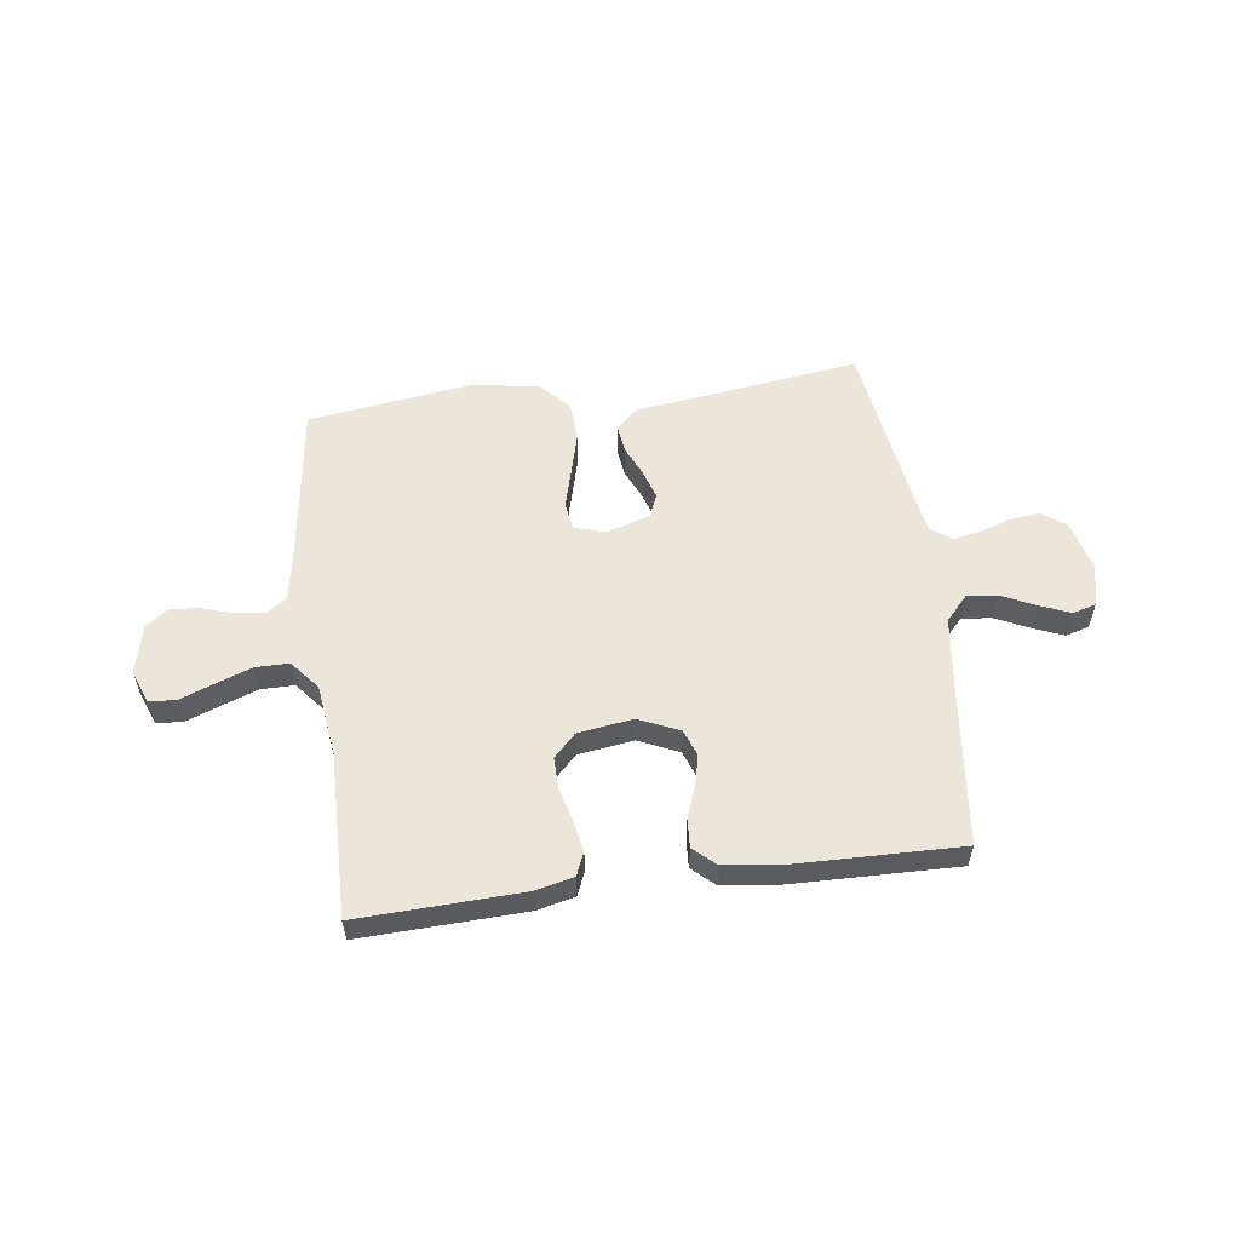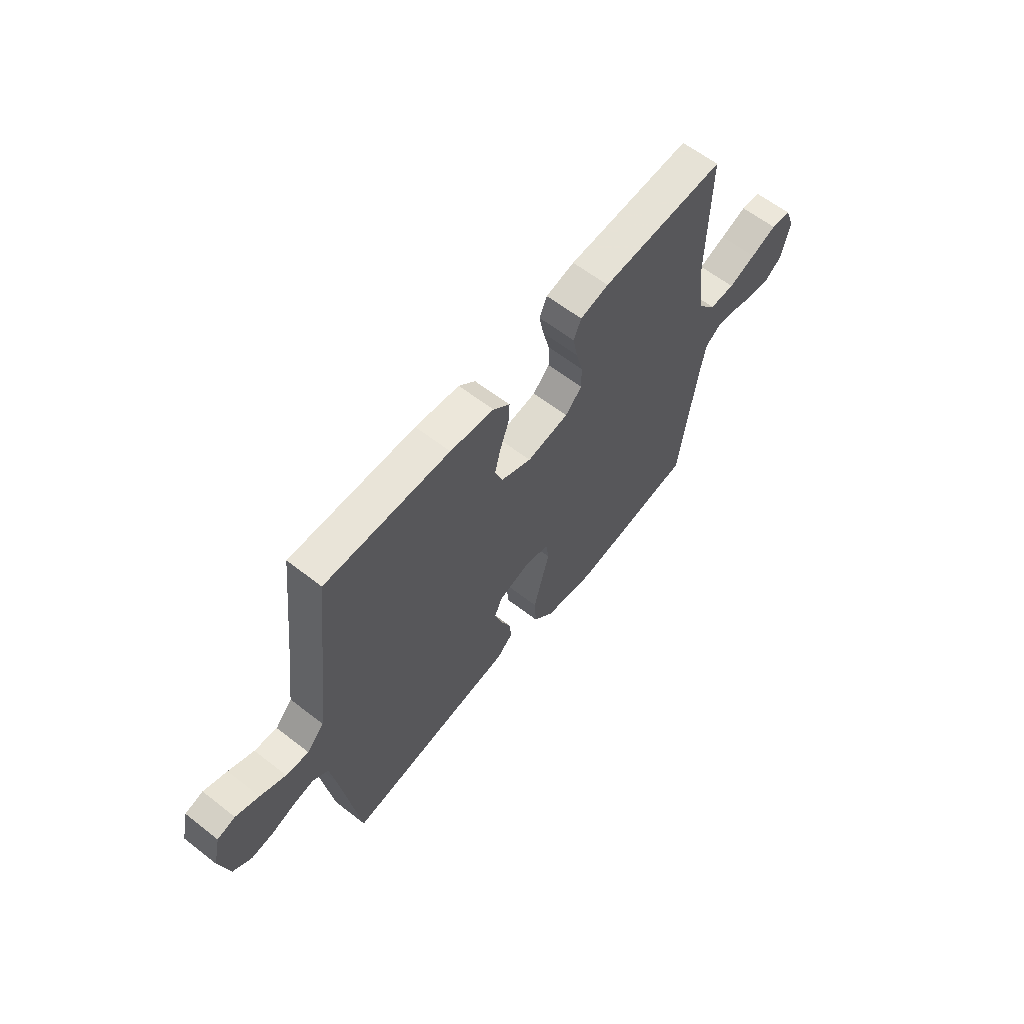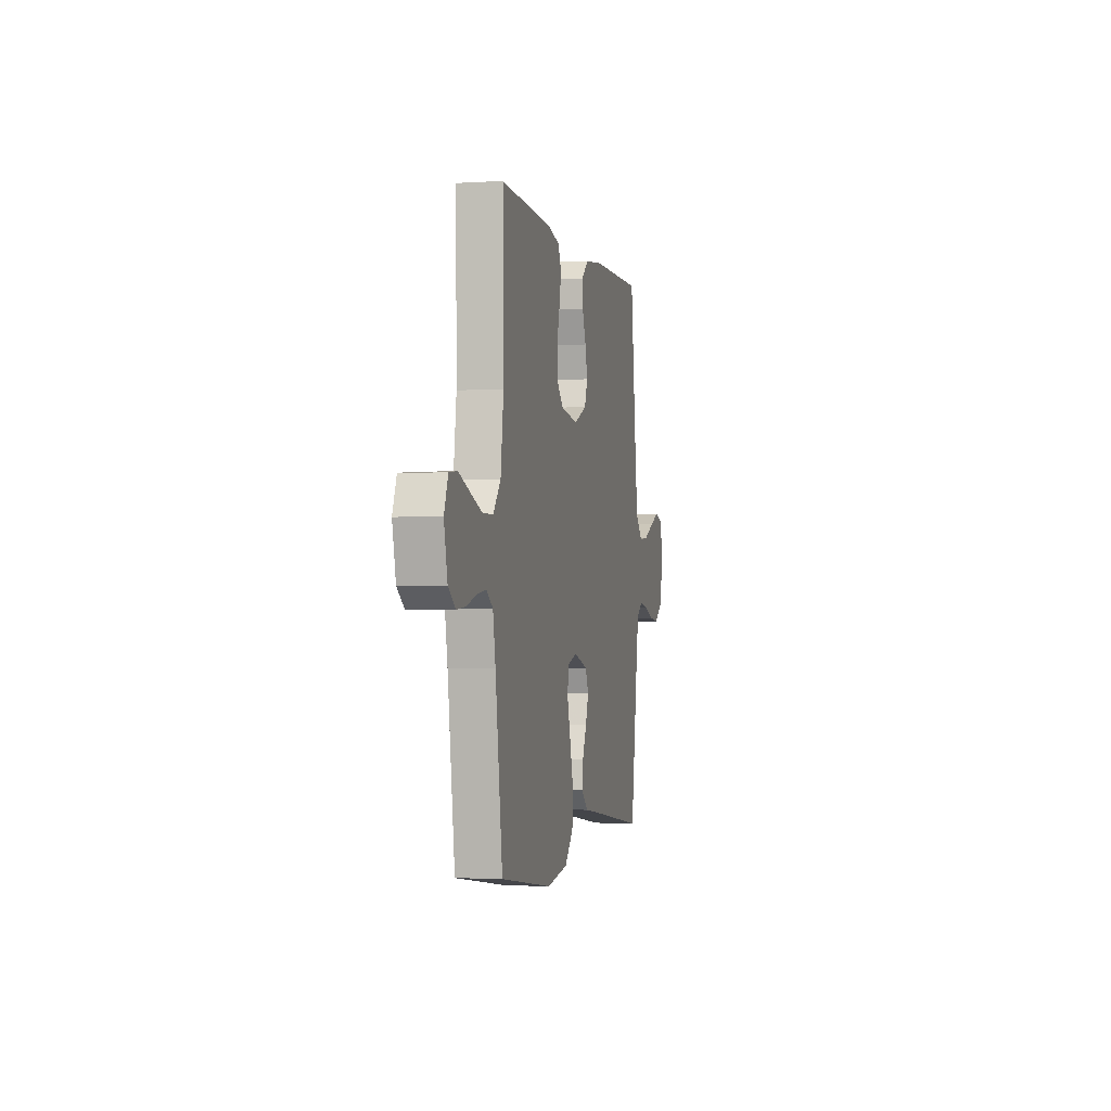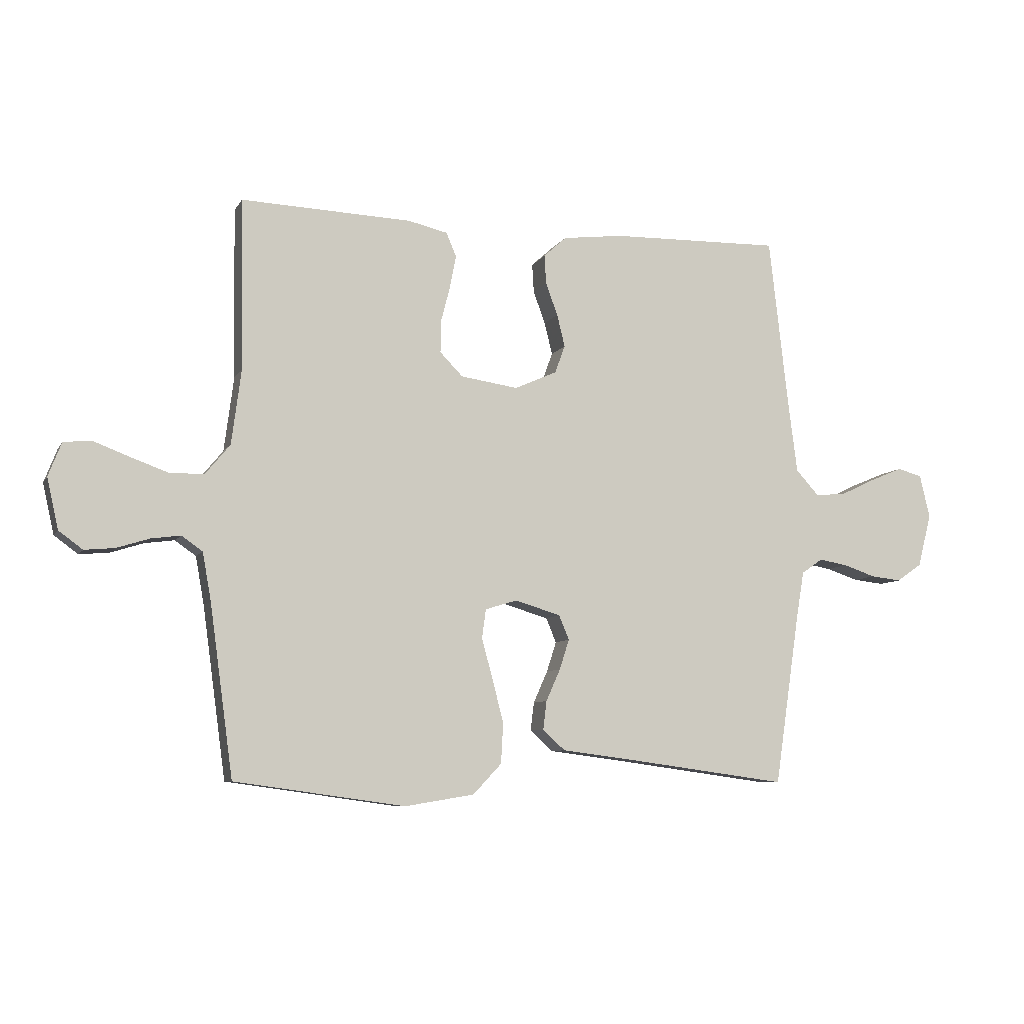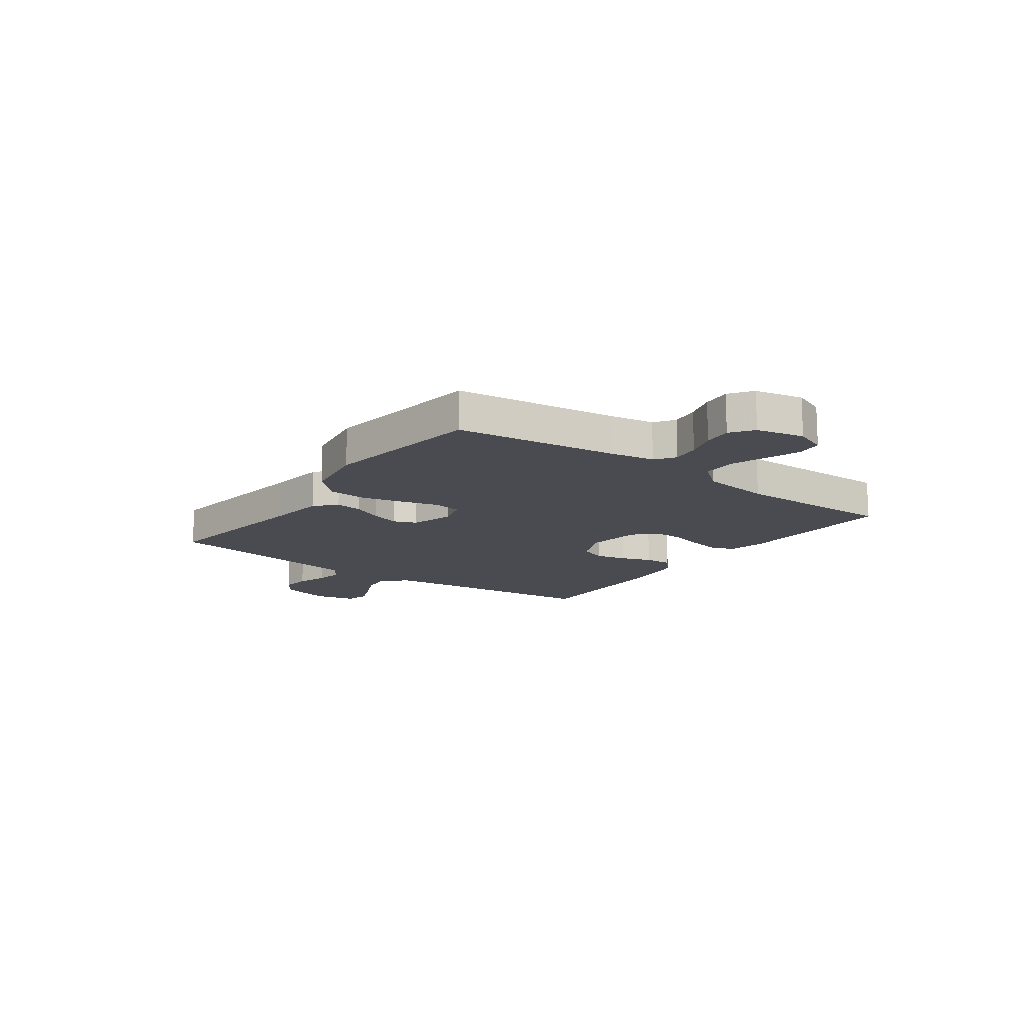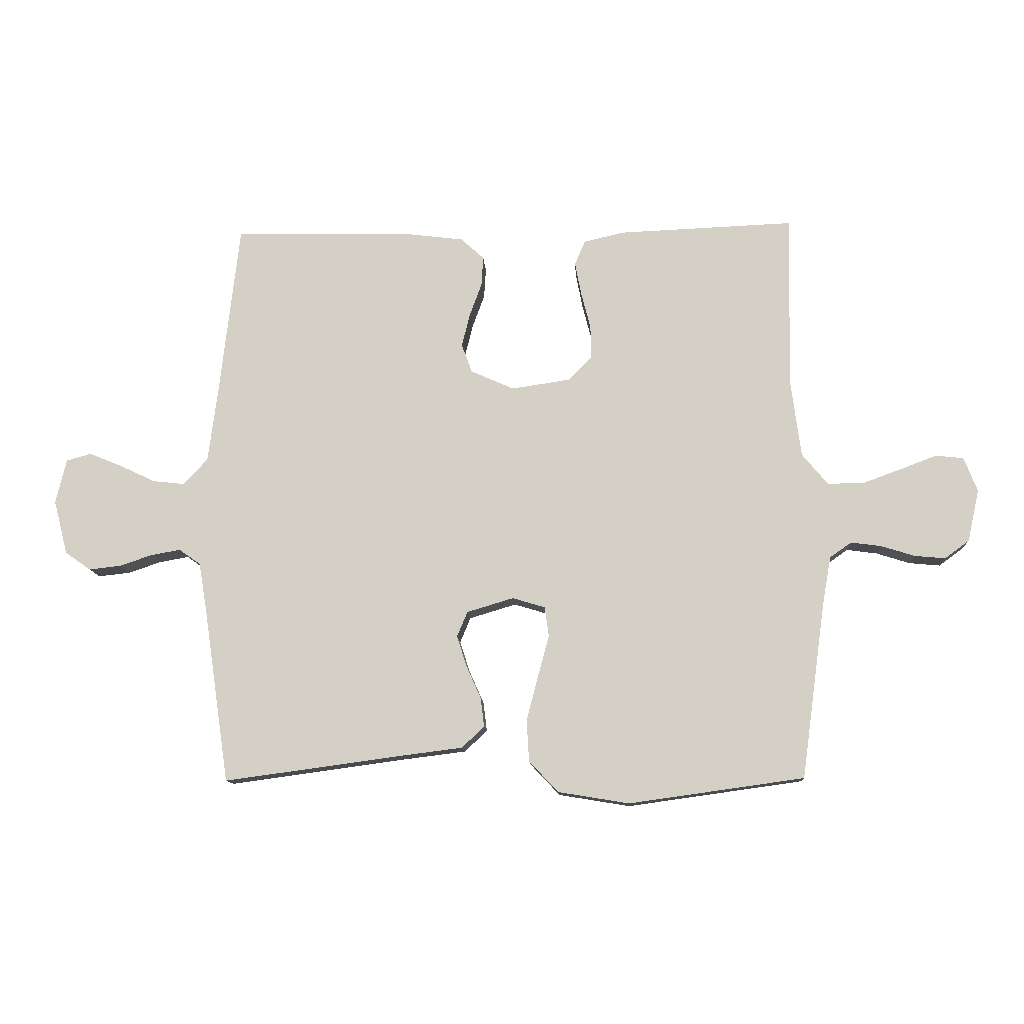
<metadata>
{"format":"obj","ext":"obj","renderer":"f3d","projection":"perspective","resolution":1024,"background":"white","views":[{"elev":56.5,"azim":-7.5,"up":"+Y"},{"elev":61.3,"azim":128.4,"up":"+Z"},{"elev":-2.1,"azim":-77.4,"up":"+Z"},{"elev":-7.6,"azim":-18.0,"up":"+Z"},{"elev":-14.6,"azim":-126.1,"up":"+Y"},{"elev":-11.8,"azim":-176.7,"up":"+Z"}]}
</metadata>
<code>
v 0.5 0.07 -0.5
v 0.2 0.07 -0.459
v 0.089 0.07 -0.445
v 0.05 0.07 -0.409
v 0.056 0.07 -0.359
v 0.081 0.07 -0.303
v 0.098 0.07 -0.25
v 0.08 0.07 -0.207
v 0 0.07 -0.183
v -0.056 0.07 -0.2
v -0.063 0.07 -0.251
v -0.044 0.07 -0.321
v -0.024 0.07 -0.398
v -0.028 0.07 -0.469
v -0.078 0.07 -0.522
v -0.2 0.07 -0.542
v -0.5 0.07 -0.5
v -0.541 0.07 -0.2
v -0.556 0.07 -0.116
v -0.593 0.07 -0.09
v -0.645 0.07 -0.097
v -0.702 0.07 -0.115
v -0.755 0.07 -0.12
v -0.797 0.07 -0.089
v -0.817 0.07 0
v -0.794 0.07 0.059
v -0.746 0.07 0.064
v -0.683 0.07 0.04
v -0.617 0.07 0.016
v -0.556 0.07 0.016
v -0.512 0.07 0.069
v -0.495 0.07 0.2
v -0.5 0.07 0.5
v -0.2 0.07 0.488
v -0.131 0.07 0.472
v -0.113 0.07 0.43
v -0.124 0.07 0.373
v -0.14 0.07 0.311
v -0.141 0.07 0.254
v -0.101 0.07 0.213
v 0 0.07 0.198
v 0.074 0.07 0.231
v 0.092 0.07 0.28
v 0.078 0.07 0.337
v 0.057 0.07 0.394
v 0.054 0.07 0.445
v 0.094 0.07 0.481
v 0.2 0.07 0.494
v 0.5 0.07 0.5
v 0.534 0.07 0.2
v 0.55 0.07 0.075
v 0.591 0.07 0.03
v 0.646 0.07 0.036
v 0.707 0.07 0.065
v 0.763 0.07 0.088
v 0.806 0.07 0.076
v 0.824 0.07 0
v 0.8 0.07 -0.093
v 0.756 0.07 -0.124
v 0.702 0.07 -0.118
v 0.645 0.07 -0.099
v 0.595 0.07 -0.09
v 0.558 0.07 -0.116
v 0.544 0.07 -0.2
v 0.5 0 -0.5
v 0.2 0 -0.459
v 0.089 0 -0.445
v 0.05 0 -0.409
v 0.056 0 -0.359
v 0.081 0 -0.303
v 0.098 0 -0.25
v 0.08 0 -0.207
v 0 0 -0.183
v -0.056 0 -0.2
v -0.063 0 -0.251
v -0.044 0 -0.321
v -0.024 0 -0.398
v -0.028 0 -0.469
v -0.078 0 -0.522
v -0.2 0 -0.542
v -0.5 0 -0.5
v -0.541 0 -0.2
v -0.556 0 -0.116
v -0.593 0 -0.09
v -0.645 0 -0.097
v -0.702 0 -0.115
v -0.755 0 -0.12
v -0.797 0 -0.089
v -0.817 0 0
v -0.794 0 0.059
v -0.746 0 0.064
v -0.683 0 0.04
v -0.617 0 0.016
v -0.556 0 0.016
v -0.512 0 0.069
v -0.495 0 0.2
v -0.5 0 0.5
v -0.2 0 0.488
v -0.131 0 0.472
v -0.113 0 0.43
v -0.124 0 0.373
v -0.14 0 0.311
v -0.141 0 0.254
v -0.101 0 0.213
v 0 0 0.198
v 0.074 0 0.231
v 0.092 0 0.28
v 0.078 0 0.337
v 0.057 0 0.394
v 0.054 0 0.445
v 0.094 0 0.481
v 0.2 0 0.494
v 0.5 0 0.5
v 0.534 0 0.2
v 0.55 0 0.075
v 0.591 0 0.03
v 0.646 0 0.036
v 0.707 0 0.065
v 0.763 0 0.088
v 0.806 0 0.076
v 0.824 0 0
v 0.8 0 -0.093
v 0.756 0 -0.124
v 0.702 0 -0.118
v 0.645 0 -0.099
v 0.595 0 -0.09
v 0.558 0 -0.116
v 0.544 0 -0.2
f 59 60 61
f 58 59 61
f 57 58 61
f 56 57 61
f 55 56 61
f 54 55 61
f 53 54 61
f 52 53 61 62
f 51 52 62 63
f 48 49 50
f 47 48 50
f 46 47 50
f 45 46 50
f 44 45 50
f 51 63 64
f 50 51 64
f 44 50 64
f 43 44 64
f 36 37 38
f 35 36 38
f 34 35 38
f 33 34 38
f 32 33 38
f 31 32 38 39
f 30 31 39 40
f 26 27 28
f 25 26 28
f 24 25 28
f 23 24 28
f 22 23 28
f 21 22 28
f 20 21 28 29
f 19 20 29 30
f 16 17 18
f 15 16 18
f 14 15 18
f 13 14 18
f 12 13 18
f 11 12 18
f 19 30 40
f 18 19 40
f 11 18 40
f 10 11 40
f 4 5 6
f 3 4 6
f 2 3 6
f 2 6 7
f 2 7 8
f 1 2 8
f 64 1 8
f 43 64 8
f 42 43 8
f 9 10 40 41
f 8 9 41 42
f 125 124 123
f 125 123 122
f 125 122 121
f 125 121 120
f 125 120 119
f 125 119 118
f 125 118 117
f 126 125 117 116
f 127 126 116 115
f 114 113 112
f 114 112 111
f 114 111 110
f 114 110 109
f 114 109 108
f 128 127 115
f 128 115 114
f 128 114 108
f 128 108 107
f 102 101 100
f 102 100 99
f 102 99 98
f 102 98 97
f 102 97 96
f 103 102 96 95
f 104 103 95 94
f 92 91 90
f 92 90 89
f 92 89 88
f 92 88 87
f 92 87 86
f 92 86 85
f 93 92 85 84
f 94 93 84 83
f 82 81 80
f 82 80 79
f 82 79 78
f 82 78 77
f 82 77 76
f 82 76 75
f 104 94 83
f 104 83 82
f 104 82 75
f 104 75 74
f 70 69 68
f 70 68 67
f 70 67 66
f 71 70 66
f 72 71 66
f 72 66 65
f 72 65 128
f 72 128 107
f 72 107 106
f 105 104 74 73
f 106 105 73 72
f 1 65 66 2
f 2 66 67 3
f 3 67 68 4
f 4 68 69 5
f 5 69 70 6
f 6 70 71 7
f 7 71 72 8
f 8 72 73 9
f 9 73 74 10
f 10 74 75 11
f 11 75 76 12
f 12 76 77 13
f 13 77 78 14
f 14 78 79 15
f 15 79 80 16
f 16 80 81 17
f 17 81 82 18
f 18 82 83 19
f 19 83 84 20
f 20 84 85 21
f 21 85 86 22
f 22 86 87 23
f 23 87 88 24
f 24 88 89 25
f 25 89 90 26
f 26 90 91 27
f 27 91 92 28
f 28 92 93 29
f 29 93 94 30
f 30 94 95 31
f 31 95 96 32
f 32 96 97 33
f 33 97 98 34
f 34 98 99 35
f 35 99 100 36
f 36 100 101 37
f 37 101 102 38
f 38 102 103 39
f 39 103 104 40
f 40 104 105 41
f 41 105 106 42
f 42 106 107 43
f 43 107 108 44
f 44 108 109 45
f 45 109 110 46
f 46 110 111 47
f 47 111 112 48
f 48 112 113 49
f 49 113 114 50
f 50 114 115 51
f 51 115 116 52
f 52 116 117 53
f 53 117 118 54
f 54 118 119 55
f 55 119 120 56
f 56 120 121 57
f 57 121 122 58
f 58 122 123 59
f 59 123 124 60
f 60 124 125 61
f 61 125 126 62
f 62 126 127 63
f 63 127 128 64
f 64 128 65 1

</code>
